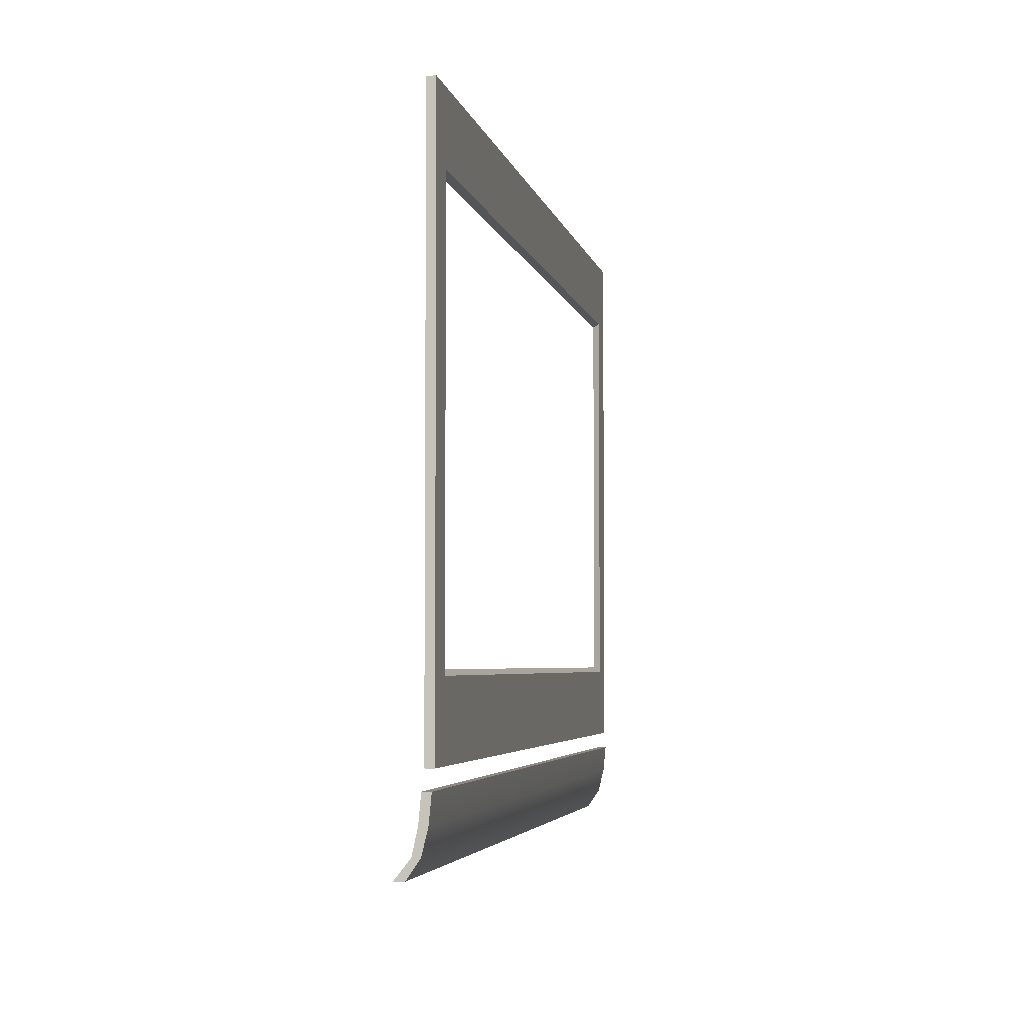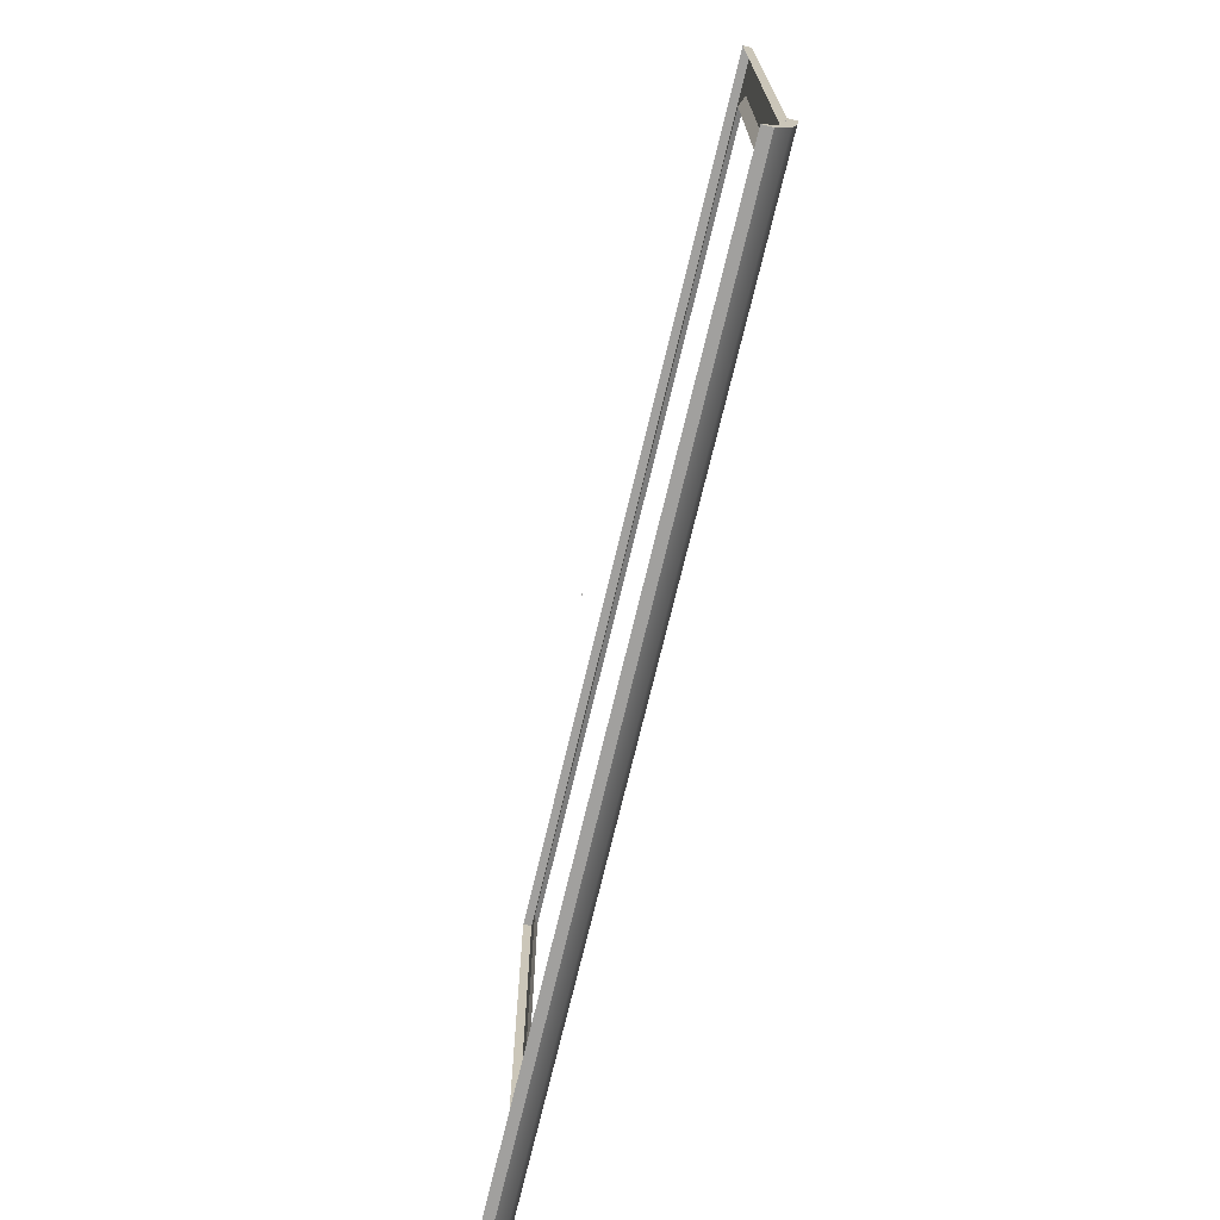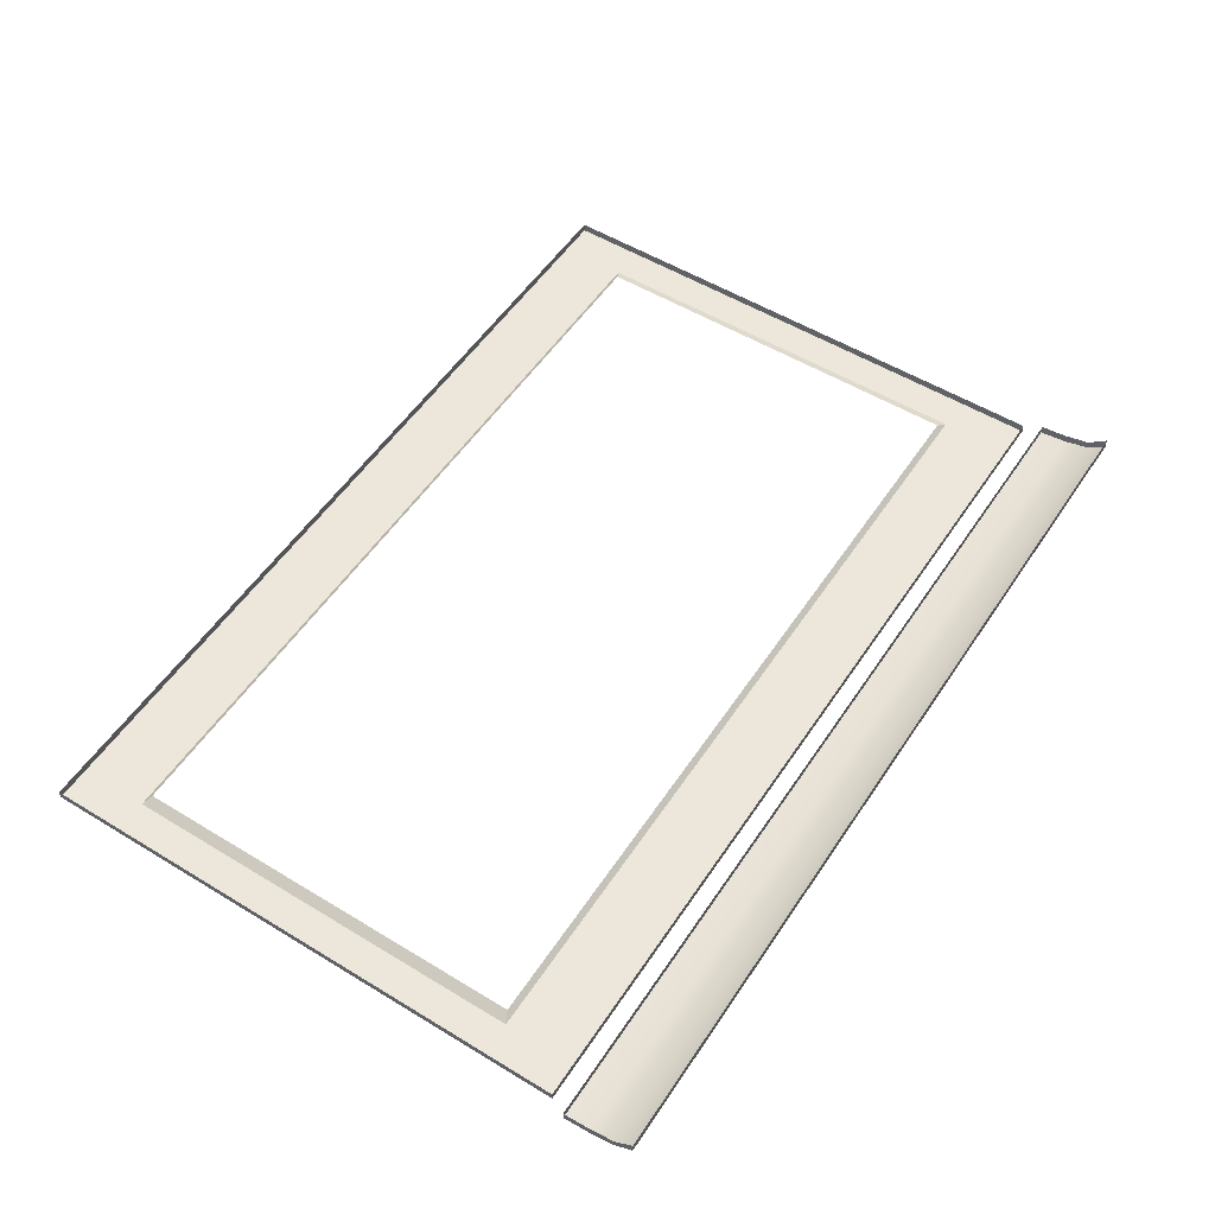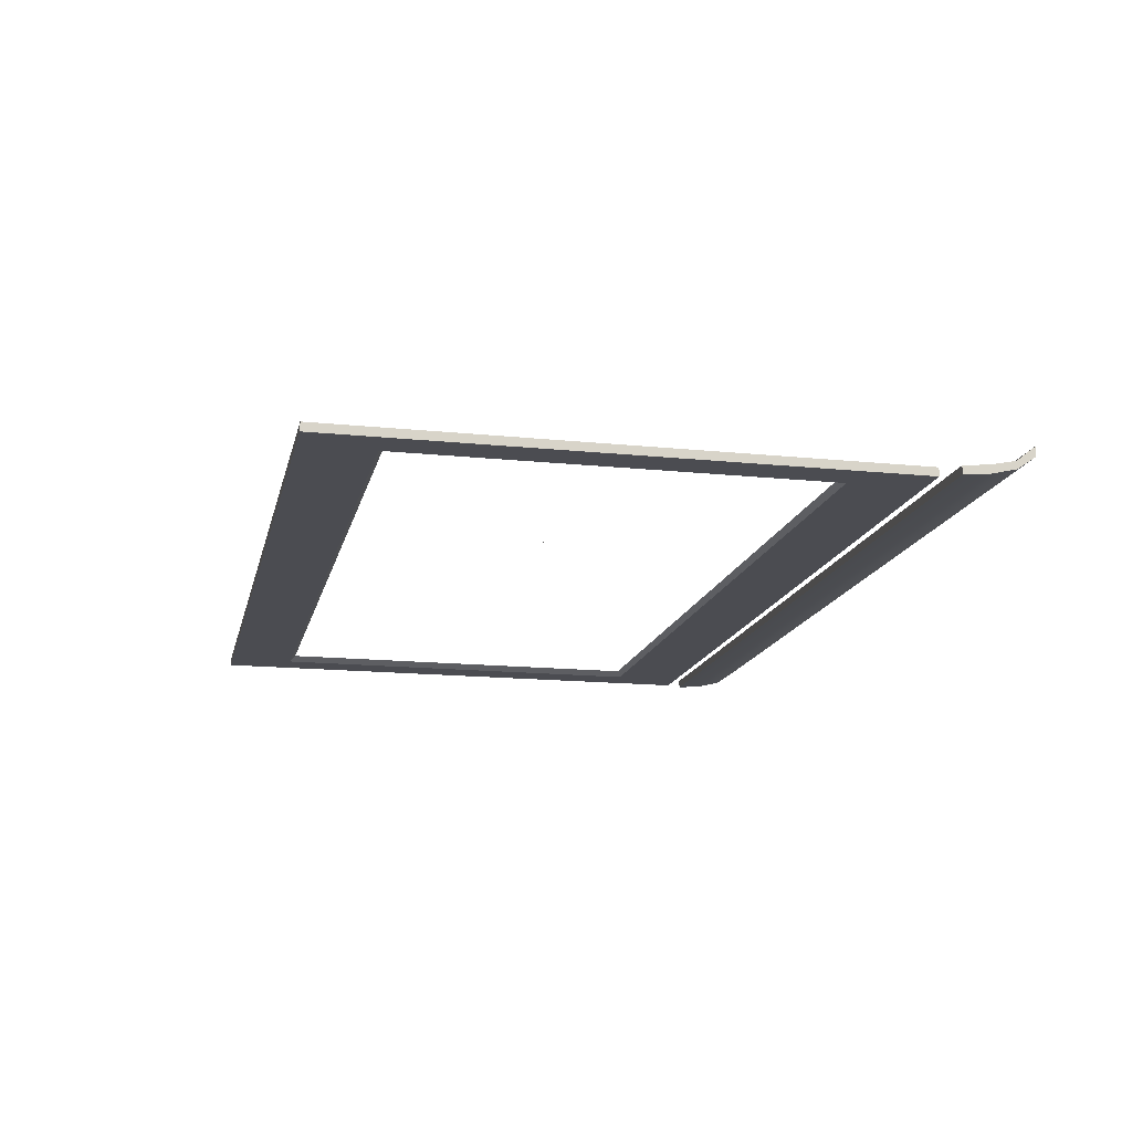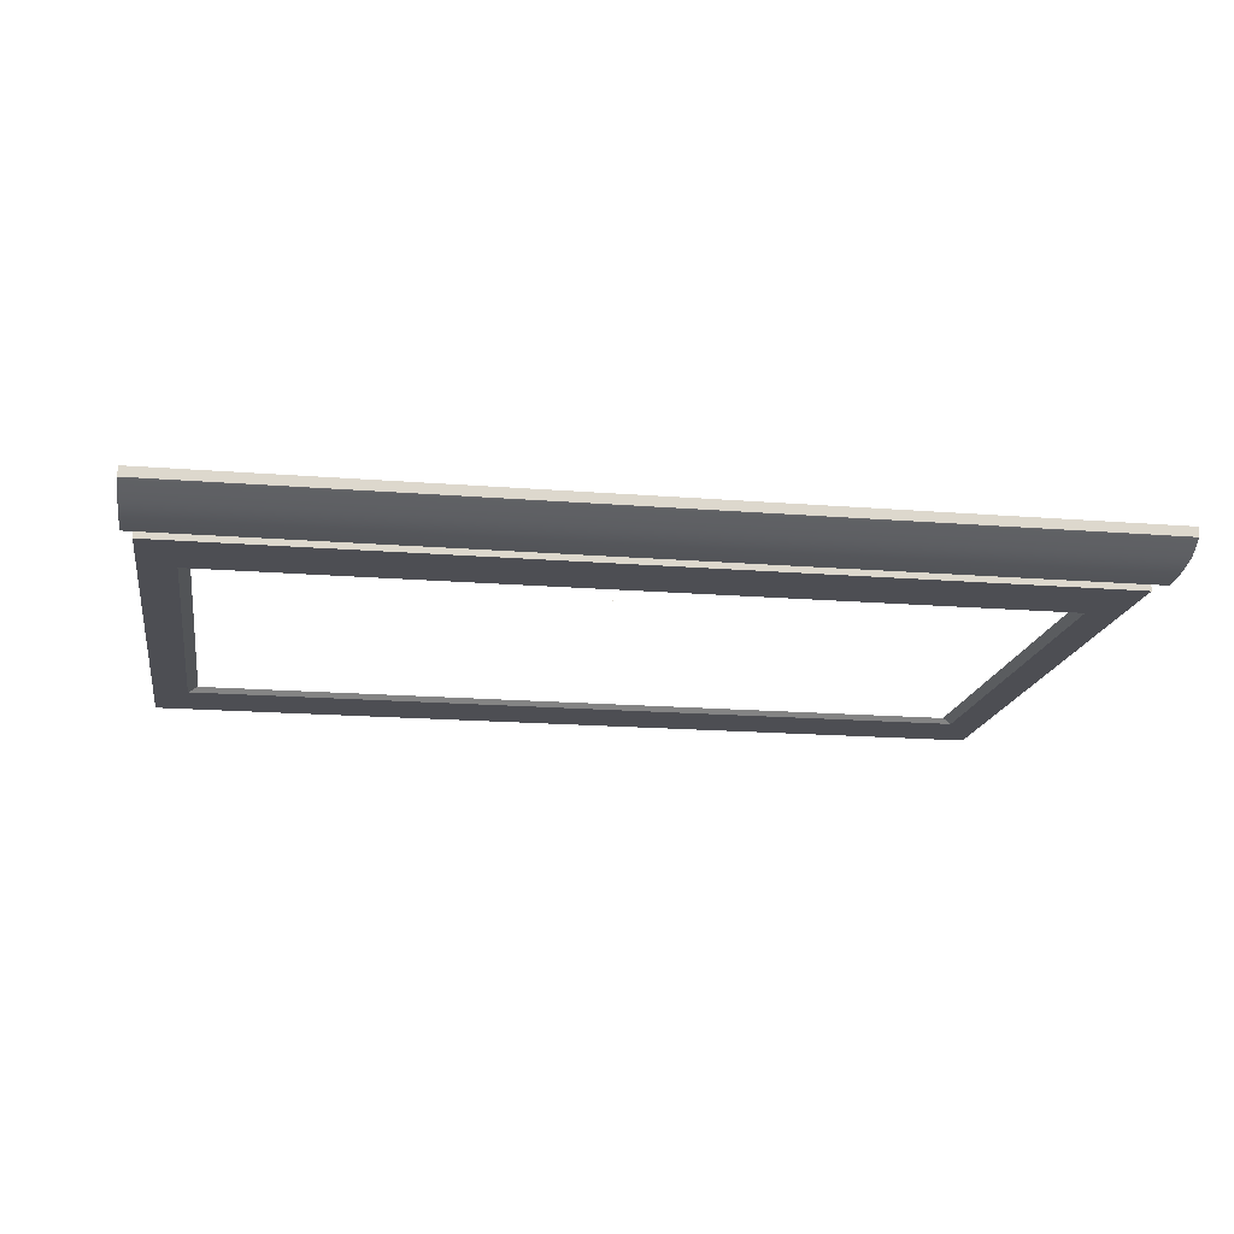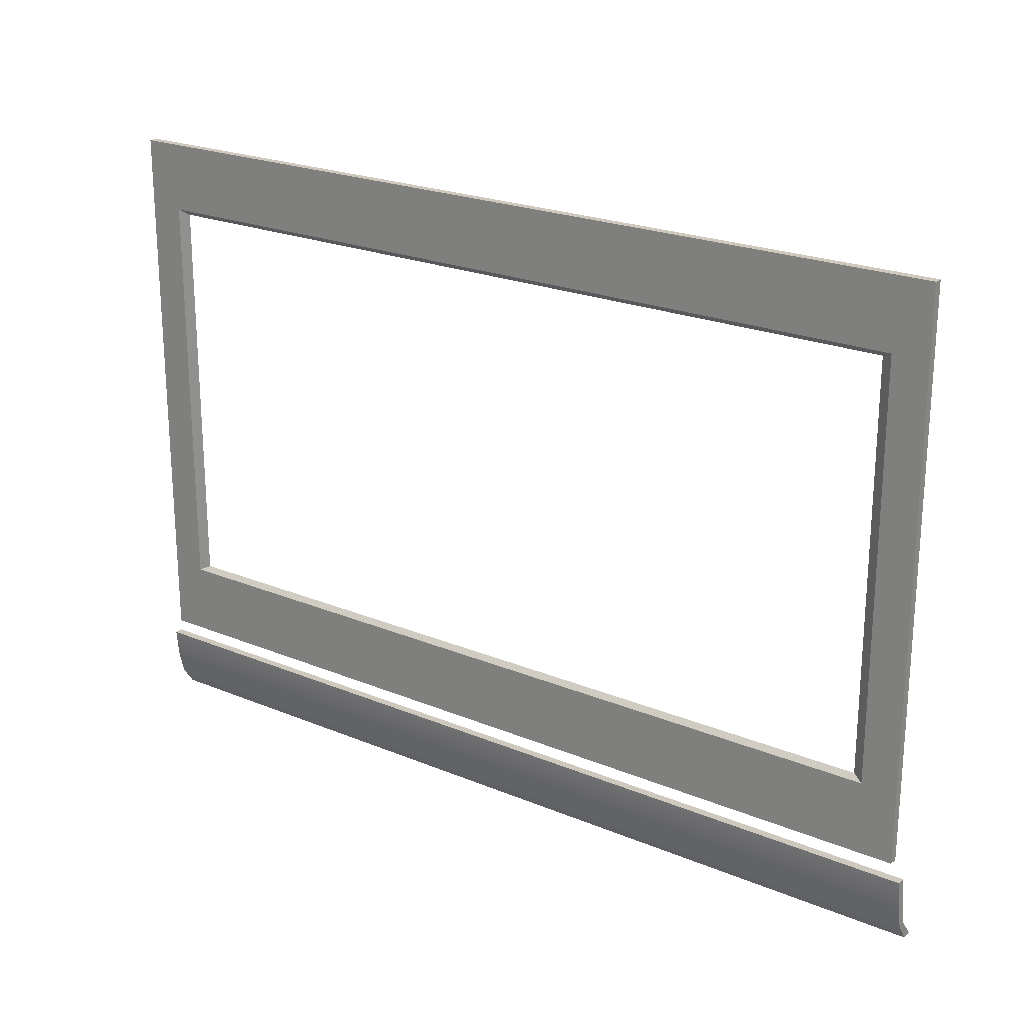
<metadata>
{"format":"obj","ext":"obj","renderer":"f3d","projection":"perspective","resolution":1024,"background":"white","views":[{"elev":-4.0,"azim":-79.0,"up":"+Z"},{"elev":-71.8,"azim":-103.4,"up":"+Z"},{"elev":53.9,"azim":122.9,"up":"+Y"},{"elev":-15.3,"azim":77.5,"up":"+Y"},{"elev":-17.3,"azim":170.8,"up":"+Y"},{"elev":22.4,"azim":35.8,"up":"+Z"}]}
</metadata>
<code>
o MeshTelevision_27_0_GeomSubset_1
v -0.001248 0.02769 0.004143
v 0.001248 0.02769 0.004143
v -0.001248 0.03019 0.004143
v 0.001248 0.03019 0.004143
v 0.8389 -0.04656 -0.501
v -0.8389 -0.04656 -0.501
v 0.8389 -0.03221 -0.5951
v -0.8389 -0.03221 -0.5951
v 0.8389 -0.005048 -0.6295
v -0.8389 -0.005048 -0.6295
v 0.8389 -0.04186 -0.5506
v -0.8389 -0.04186 -0.5506
v -0.8389 -0.06206 -0.501
v 0.8389 -0.06206 -0.501
v -0.8389 -0.05721 -0.5506
v 0.8389 -0.05721 -0.5506
v -0.8389 -0.04649 -0.5951
v 0.8389 -0.04649 -0.5951
v -0.8389 -0.02296 -0.6295
v 0.8389 -0.02296 -0.6295
v -0.8215 -0.04662 0.5479
v -0.8215 -0.04662 -0.4688
v 0.8215 -0.04662 -0.4688
v 0.8215 -0.04662 0.5479
v -0.8215 -0.06223 0.5479
v -0.8215 -0.06223 -0.4688
v 0.8215 -0.06223 -0.4688
v 0.8215 -0.06223 0.5479
v -0.7566 -0.06223 0.4218
v -0.7566 -0.06223 -0.3357
v 0.7566 -0.06223 -0.3357
v 0.7566 -0.06223 0.4218
v -0.7376 -0.05306 0.4123
v -0.7376 -0.05306 -0.3262
v 0.7376 -0.05306 -0.3262
v 0.7376 -0.05306 0.4123
v 0 -0.005048 -0.6295
v 0 -0.02296 -0.6295
v 0 -0.04649 -0.5951
v 0 -0.05721 -0.5506
v 0 -0.06206 -0.501
v 0 -0.04656 -0.501
v 2e-06 -0.04662 -0.4688
v 2e-06 -0.06223 -0.4688
v 1e-06 -0.06223 -0.3357
v 1e-06 -0.05306 -0.3262
v 1e-06 -0.05306 0.4123
v 1e-06 -0.06223 0.4218
v 2e-06 -0.06223 0.5479
v 2e-06 -0.04662 0.5479
f 2 3 1
f 13 40 41
f 17 38 39
f 15 39 40
f 6 41 42
f 6 15 13
f 5 16 11
f 8 19 17
f 37 19 10
f 7 20 9
f 12 17 15
f 11 18 7
f 22 25 21
f 43 26 22
f 24 27 23
f 21 49 50
f 25 30 29
f 44 30 26
f 28 31 27
f 49 29 48
f 29 34 33
f 45 34 30
f 32 35 31
f 48 33 47
f 37 20 38
f 39 20 18
f 40 18 16
f 41 16 14
f 42 14 5
f 43 27 44
f 44 31 45
f 45 35 46
f 48 36 32
f 49 32 28
f 50 28 24
f 2 4 3
f 13 15 40
f 17 19 38
f 15 17 39
f 6 13 41
f 6 12 15
f 5 14 16
f 8 10 19
f 37 38 19
f 7 18 20
f 12 8 17
f 11 16 18
f 22 26 25
f 43 44 26
f 24 28 27
f 21 25 49
f 25 26 30
f 44 45 30
f 28 32 31
f 49 25 29
f 29 30 34
f 45 46 34
f 32 36 35
f 48 29 33
f 37 9 20
f 39 38 20
f 40 39 18
f 41 40 16
f 42 41 14
f 43 23 27
f 44 27 31
f 45 31 35
f 48 47 36
f 49 48 32
f 50 49 28

</code>
